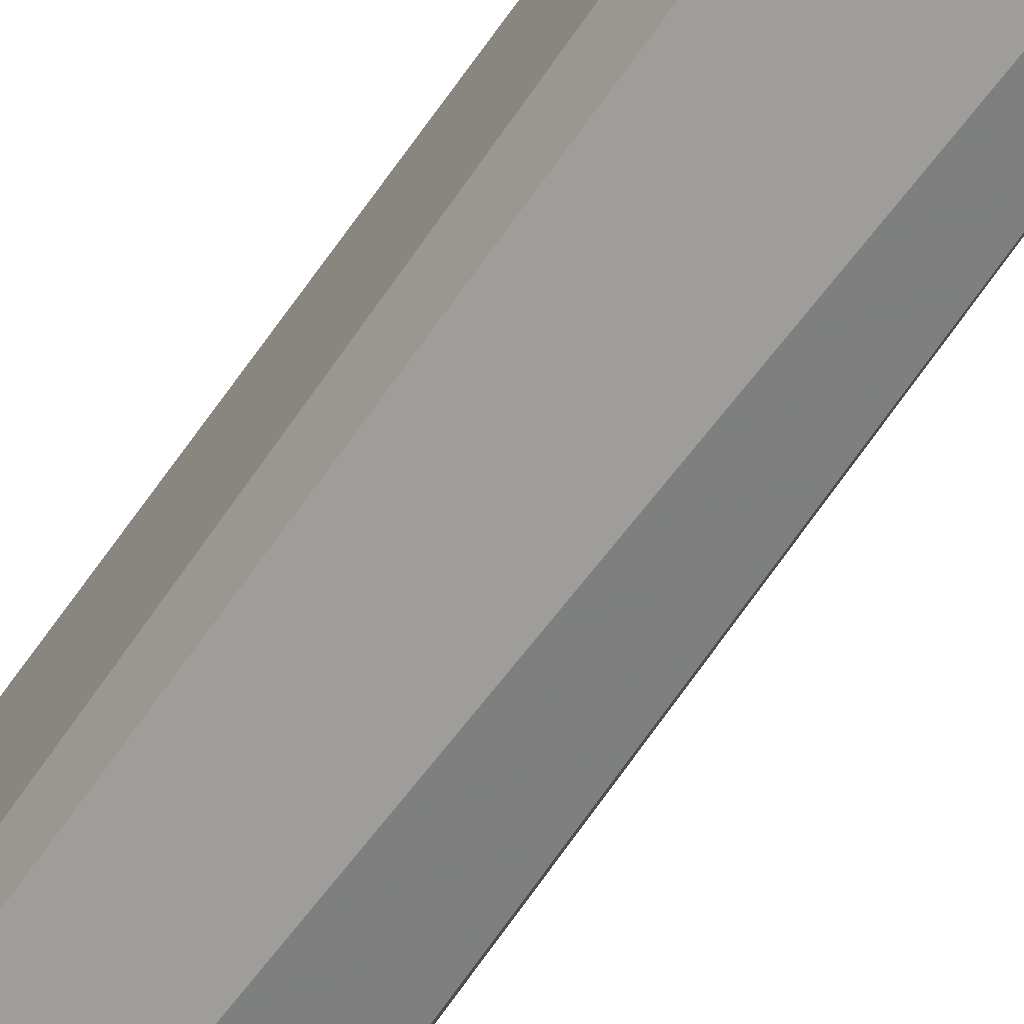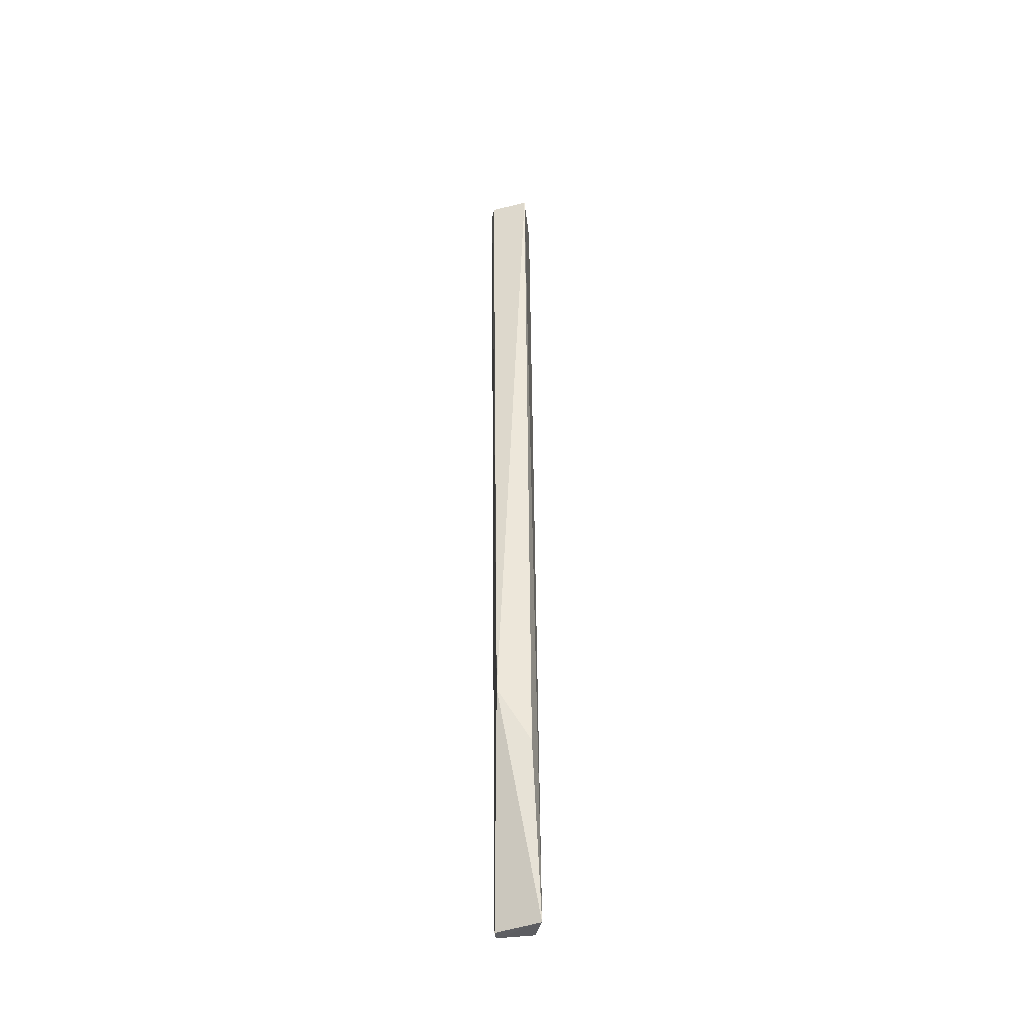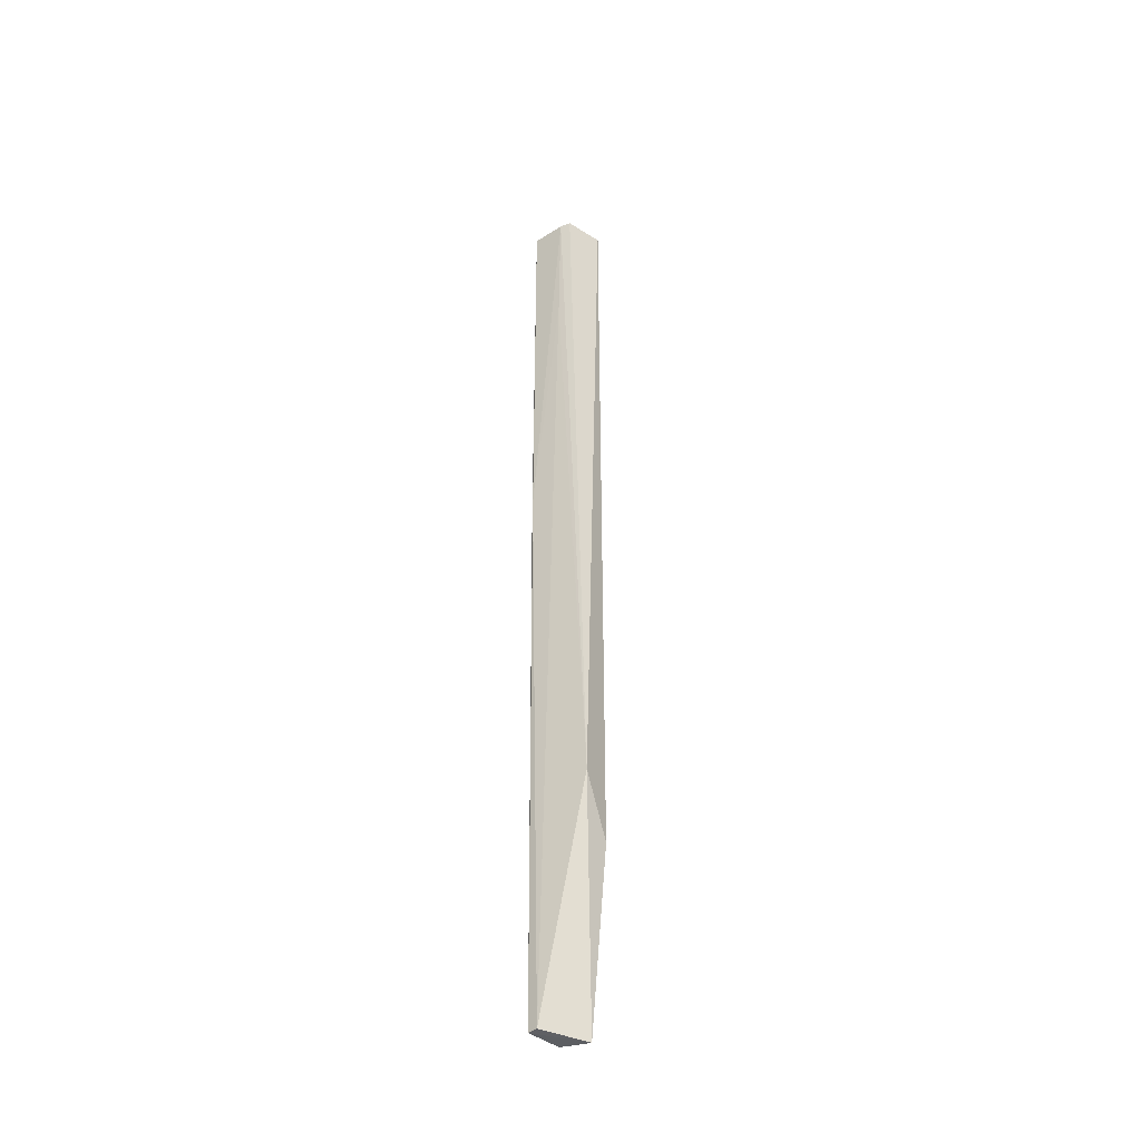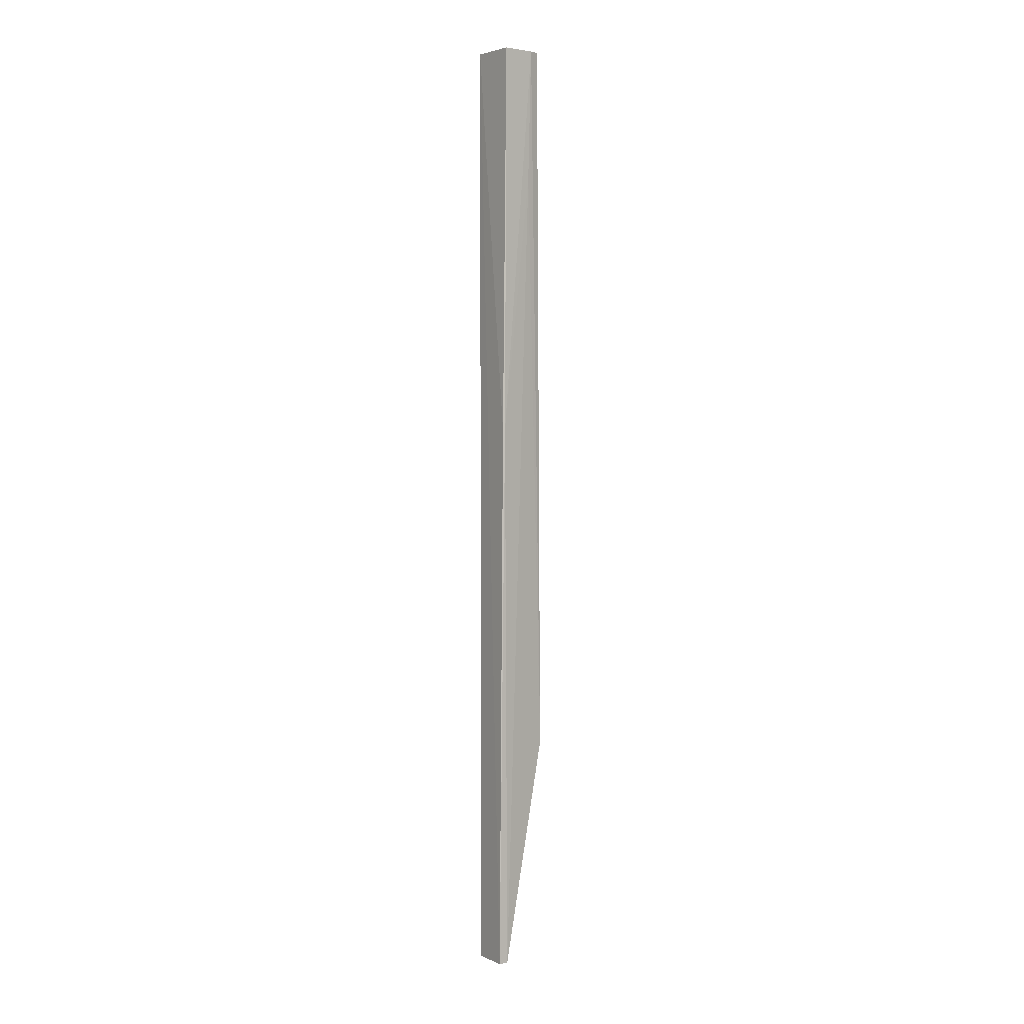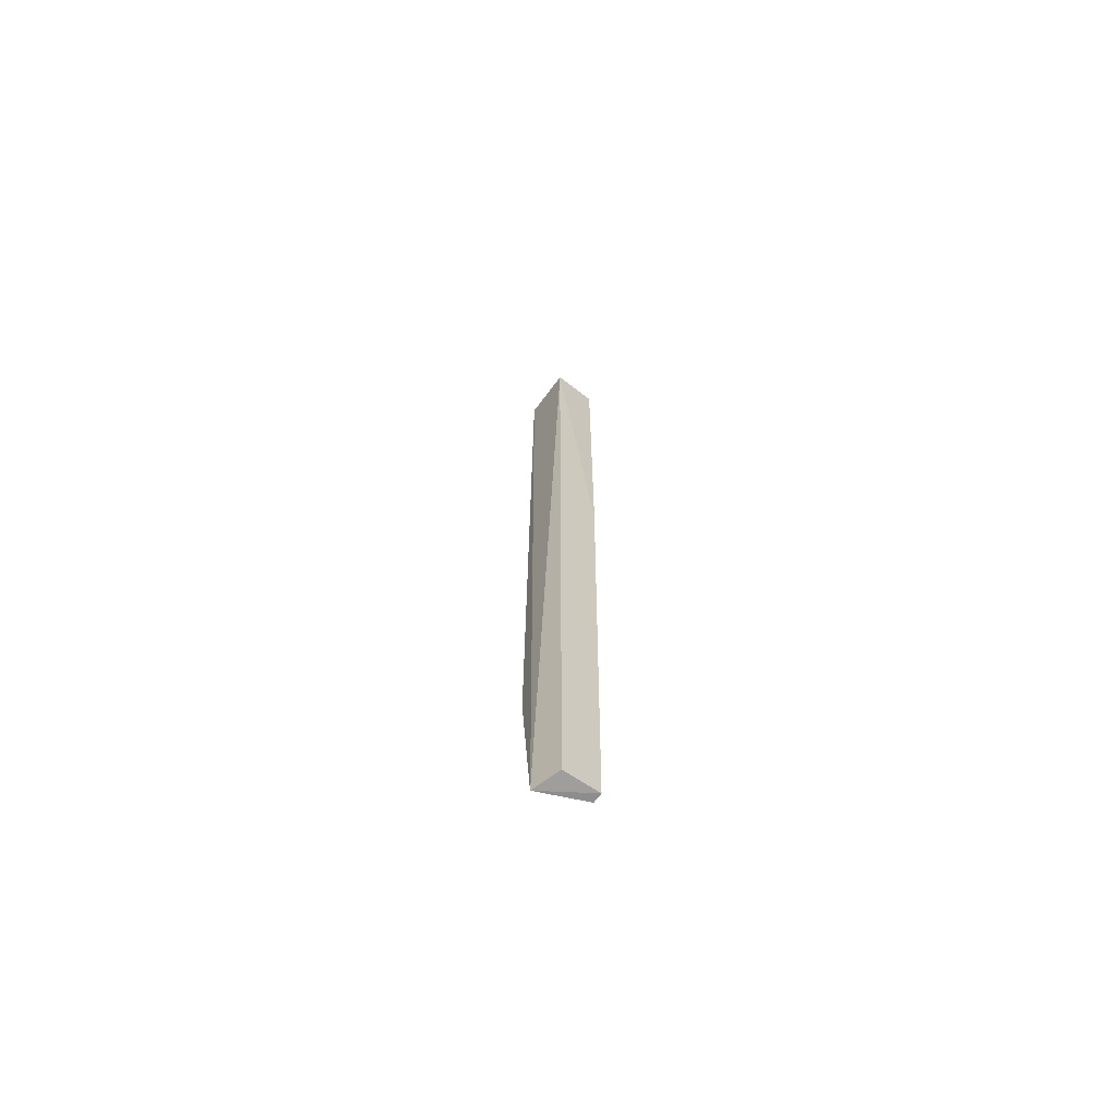
<metadata>
{"format":"obj","ext":"obj","renderer":"f3d","projection":"perspective","resolution":1024,"background":"white","views":[{"elev":-65.3,"azim":-34.5,"up":"+Z"},{"elev":-40.8,"azim":-172.6,"up":"+Y"},{"elev":-40.4,"azim":132.8,"up":"+Y"},{"elev":3.3,"azim":54.2,"up":"+Y"},{"elev":-67.1,"azim":-35.5,"up":"+Y"}]}
</metadata>
<code>
v 0.1057 0.07219 0.02181
v 0.1045 -0.0707 0.02227
v 0.1034 -0.03629 0.01352
v 0.09898 0.07225 0.0143
v 0.0991 0.07216 0.02209
v 0.09779 -0.07094 0.01808
v 0.1048 0.07228 0.01528
v 0.1054 0.01369 0.0222
v 0.1045 -0.07067 0.02079
v 0.09853 -0.04462 0.01469
v 0.09918 -0.07067 0.02214
v 0.1053 0.07225 0.01681
v 0.1055 0.01382 0.02193
v 0.1052 0.05273 0.01725
f 6 5 4
f 7 3 4
f 7 5 1
f 7 4 5
f 8 5 2
f 8 1 5
f 9 6 3
f 9 2 6
f 10 6 4
f 10 4 3
f 10 3 6
f 11 6 2
f 11 2 5
f 11 5 6
f 12 7 1
f 12 3 7
f 13 8 2
f 13 2 9
f 13 12 1
f 13 1 8
f 14 9 3
f 14 3 12
f 14 13 9
f 14 12 13

</code>
